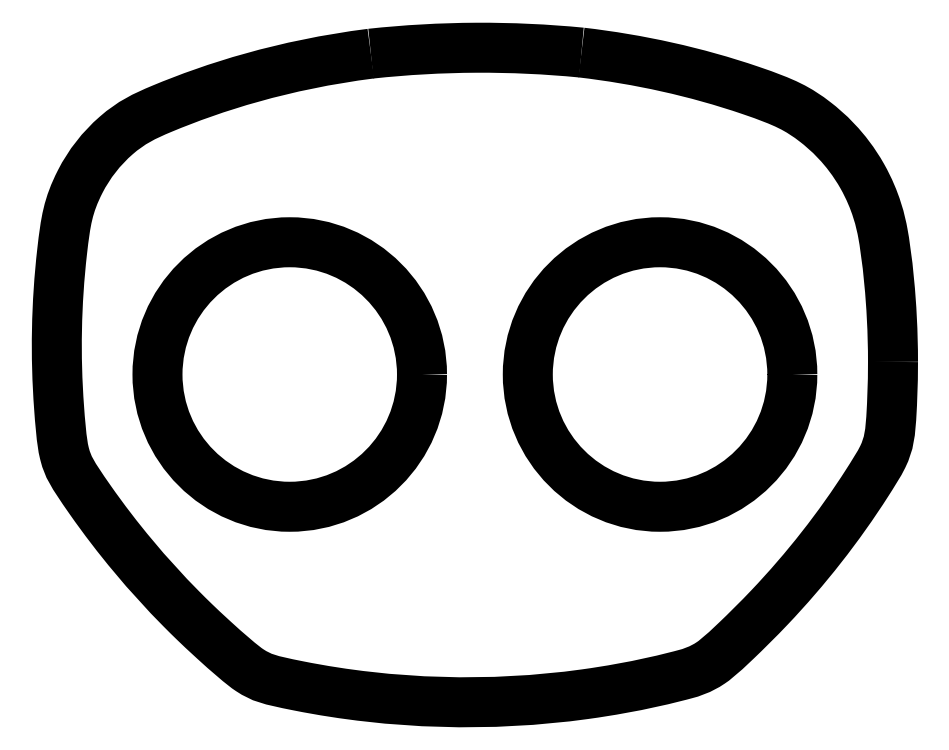
<metadata>
{"format":"dxf","ext":"dxf","renderer":"ezdxf+matplotlib","layout":"modelspace","background":"white","min_lineweight":24,"dpi":150}
</metadata>
<code>
0
SECTION
2
ENTITIES
0
SPLINE
8
0
70
0
71
3
72
10
73
6
74
0
42
1e-09
43
1e-10
44
1e-10
40
-1.594
40
-1.594
40
-1.594
40
-1.594
40
-0.797
40
-0.797
40
0
40
0
40
0
40
0
10
8.115
20
24.56
30
0
10
5.47
20
24.82
30
0
10
2.808
20
24.94
30
0
10
-2.506
20
24.91
30
0
10
-5.166
20
24.76
30
0
10
-7.807
20
24.48
30
0
0
SPLINE
8
0
70
0
71
3
72
71
73
67
74
0
42
1e-09
43
1e-10
44
1e-10
40
-948.3
40
-948.3
40
-948.3
40
-948.3
40
-739
40
-739
40
-739
40
-665.2
40
-665.2
40
-665.2
40
-592.2
40
-592.2
40
-592.2
40
-493.5
40
-493.5
40
-493.5
40
-325
40
-325
40
-325
40
-285.6
40
-285.6
40
-285.6
40
-283.1
40
-283.1
40
-283.1
40
-241.5
40
-241.5
40
-241.5
40
-181.5
40
-181.5
40
-181.5
40
-173.5
40
-173.5
40
-173.5
40
-166
40
-166
40
-166
40
-153.3
40
-153.3
40
-153.3
40
-133.1
40
-133.1
40
-133.1
40
-70.64
40
-70.64
40
-70.64
40
-36.61
40
-36.61
40
-36.61
40
-21.38
40
-21.38
40
-21.38
40
-16.19
40
-16.19
40
-16.19
40
-13.42
40
-13.42
40
-13.42
40
-4.43
40
-4.43
40
-4.43
40
-3.067
40
-3.067
40
-3.067
40
-0.5437
40
-0.5437
40
-0.5437
40
0
40
0
40
0
40
0
10
-7.807
20
24.48
30
0
10
-14.45
20
23.63
30
0
10
-19.72
20
21.93
30
0
10
-23.59
20
20.32
30
0
10
-24.96
20
19.75
30
0
10
-25.92
20
19.28
30
0
10
-27.06
20
18.29
30
0
10
-28.19
20
17.31
30
0
10
-29.11
20
16.14
30
0
10
-29.79
20
14.81
30
0
10
-30.71
20
12.99
30
0
10
-30.89
20
11.81
30
0
10
-31.15
20
9.516
30
0
10
-31.6
20
5.608
30
0
10
-31.67
20
1.638
30
0
10
-31.38
20
-2.293
30
0
10
-31.31
20
-3.218
30
0
10
-31.2
20
-4.842
30
0
10
-30.99
20
-5.7
30
0
10
-30.97
20
-5.755
30
0
10
-30.96
20
-5.807
30
0
10
-30.95
20
-5.859
30
0
10
-30.71
20
-6.737
30
0
10
-30.45
20
-7.225
30
0
10
-29.03
20
-9.258
30
0
10
-26.98
20
-12.19
30
0
10
-24.66
20
-14.95
30
0
10
-22.14
20
-17.5
30
0
10
-21.81
20
-17.84
30
0
10
-21.47
20
-18.17
30
0
10
-21.13
20
-18.5
30
0
10
-20.81
20
-18.81
30
0
10
-20.27
20
-19.32
30
0
10
-19.67
20
-19.86
30
0
10
-18.68
20
-20.77
30
0
10
-17.51
20
-21.79
30
0
10
-16.97
20
-22.14
30
0
10
-16.06
20
-22.73
30
0
10
-15.58
20
-22.87
30
0
10
-13.28
20
-23.32
30
0
10
-6.21
20
-24.73
30
0
10
1.206
20
-24.94
30
0
10
8.376
20
-23.95
30
0
10
12.28
20
-23.42
30
0
10
15.07
20
-22.68
30
0
10
15.99
20
-22.43
30
0
10
16.4
20
-22.32
30
0
10
17.11
20
-22.12
30
0
10
17.9
20
-21.58
30
0
10
18.17
20
-21.4
30
0
10
18.61
20
-21.07
30
0
10
19.86
20
-19.87
30
0
10
20.53
20
-19.23
30
0
10
21.49
20
-18.28
30
0
10
22.34
20
-17.39
30
0
10
25.1
20
-14.48
30
0
10
27.58
20
-11.32
30
0
10
29.74
20
-7.951
30
0
10
30.06
20
-7.437
30
0
10
30.64
20
-6.538
30
0
10
30.9
20
-6.008
30
0
10
31.38
20
-5
30
0
10
31.48
20
-4.299
30
0
10
31.57
20
-2.458
30
0
10
31.6
20
-2.06
30
0
10
31.67
20
-0.6359
30
0
10
31.67
20
1.171
30
0
0
SPLINE
8
0
70
0
71
3
72
20
73
16
74
0
42
1e-09
43
1e-10
44
1e-10
40
-3.781
40
-3.781
40
-3.781
40
-3.781
40
-3.024
40
-3.024
40
-3.024
40
-2.624
40
-2.624
40
-2.624
40
-2.154
40
-2.154
40
-2.154
40
-1.315
40
-1.315
40
-1.315
40
-0.0001874
40
-0.0001874
40
-0.0001874
40
-0.0001874
10
31.67
20
1.171
30
0
10
31.67
20
5.754
30
0
10
31.17
20
9.448
30
0
10
30.9
20
10.92
30
0
10
30.76
20
11.7
30
0
10
30.41
20
13.34
30
0
10
29.35
20
15.21
30
0
10
28.11
20
17.4
30
0
10
26.59
20
18.69
30
0
10
25.84
20
19.27
30
0
10
24.5
20
20.32
30
0
10
23.54
20
20.8
30
0
10
20.9
20
21.7
30
0
10
16.77
20
23.11
30
0
10
12.45
20
24.05
30
0
10
8.115
20
24.56
30
0
0
CIRCLE
8
0
10
-13.94
20
0.2183
30
0
40
10
210
0
220
-0
230
1
0
CIRCLE
8
0
10
14.06
20
0.2183
30
0
40
10
210
0
220
-0
230
1
0
ENDSEC
0
EOF

</code>
